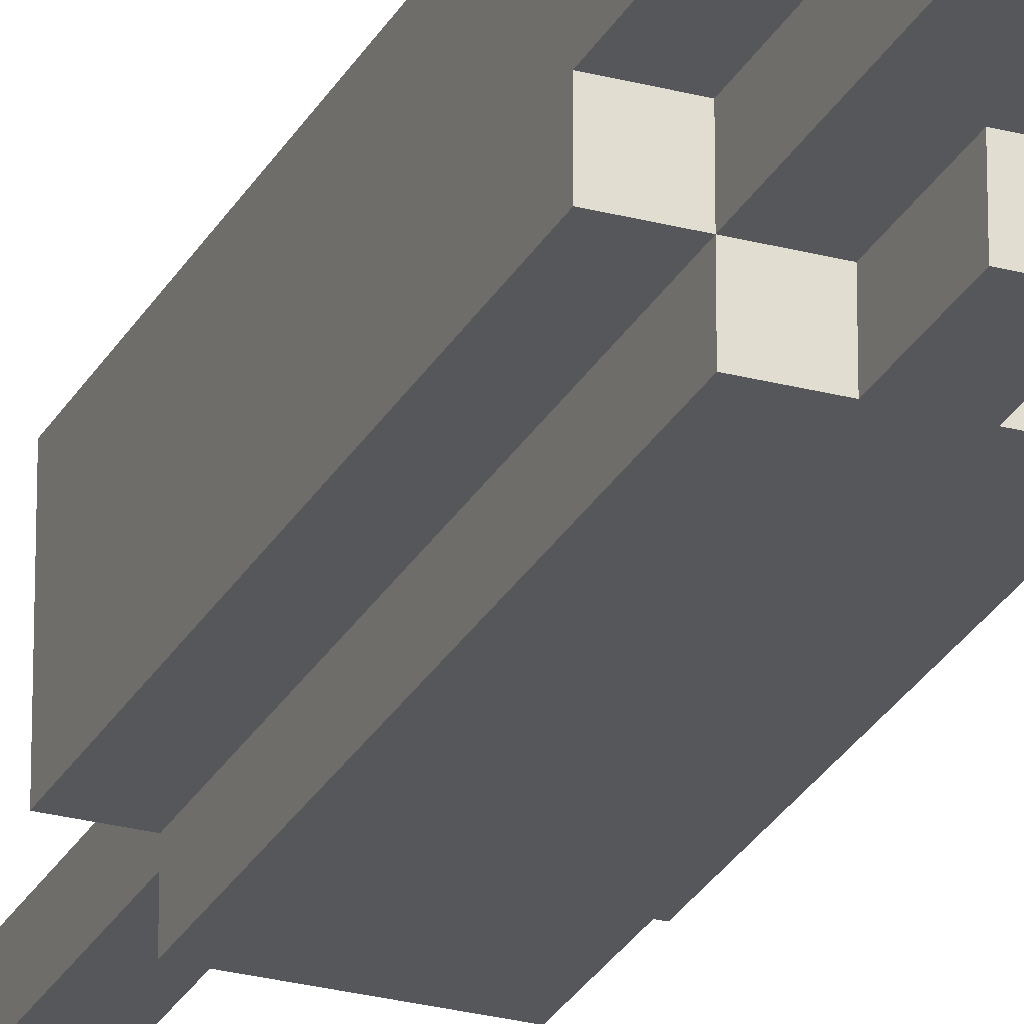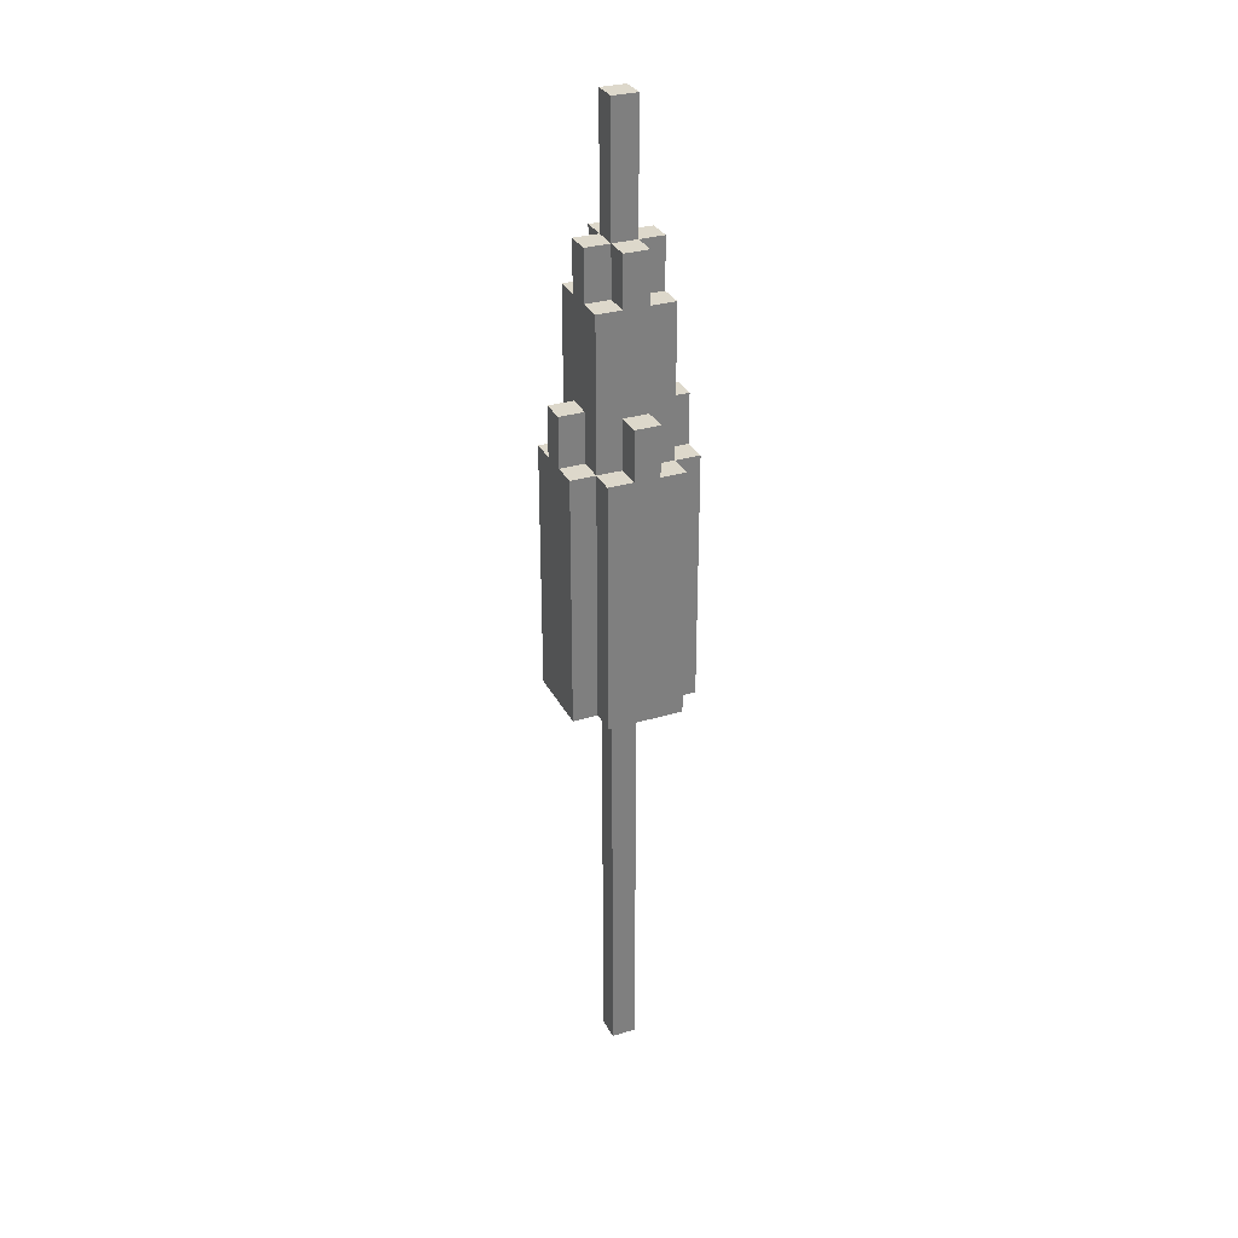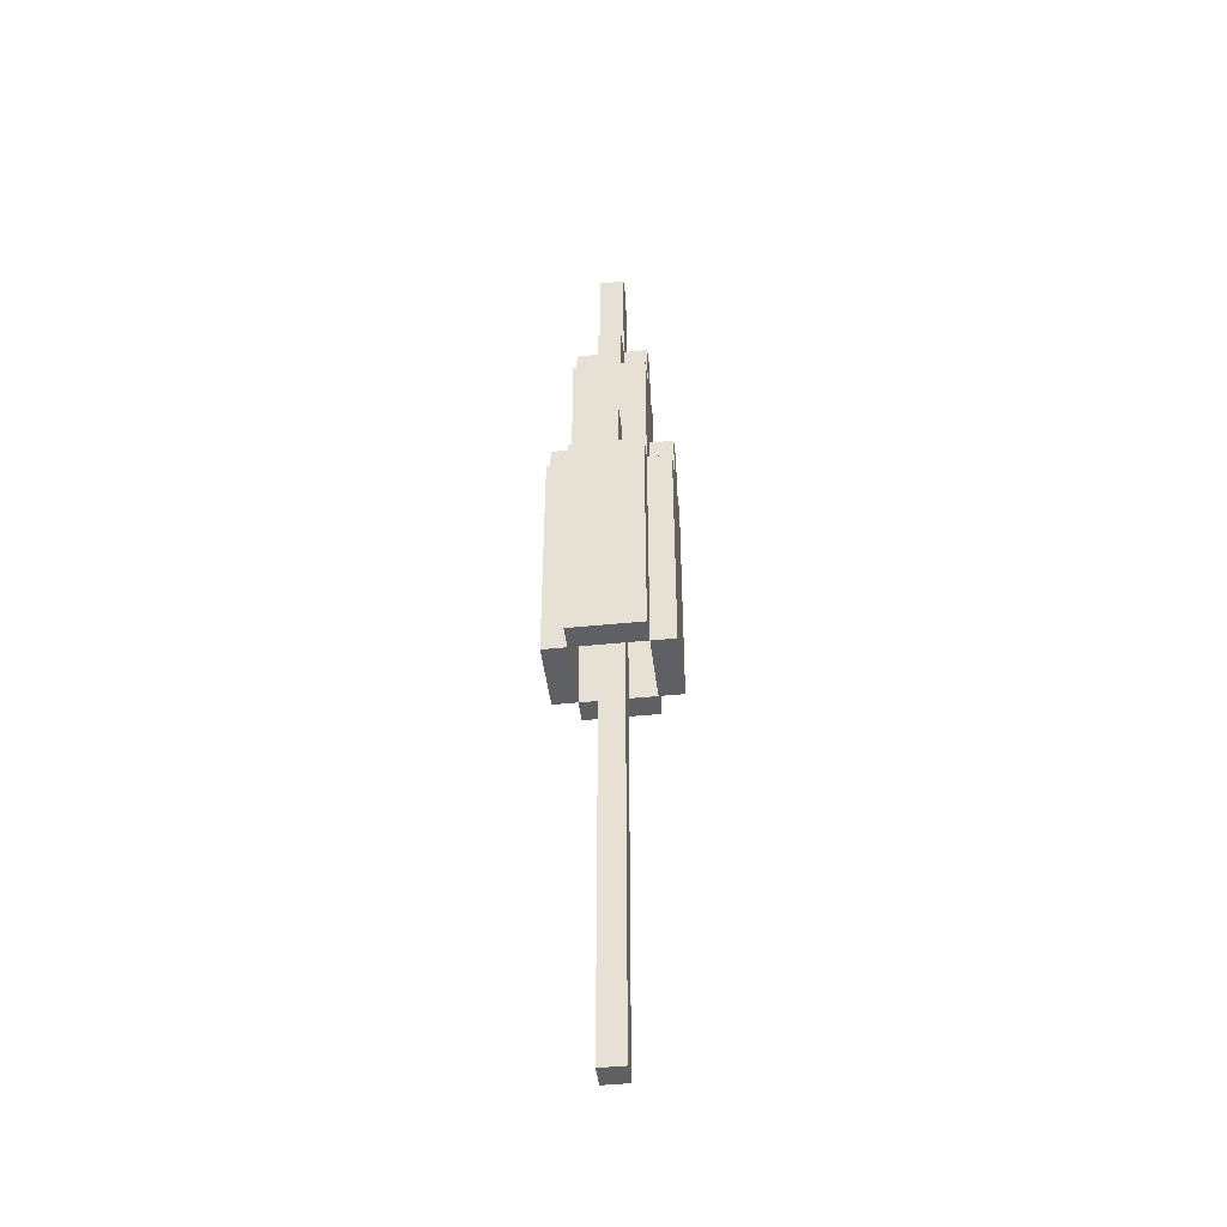
<metadata>
{"format":"obj","ext":"obj","renderer":"f3d","projection":"perspective","resolution":1024,"background":"white","views":[{"elev":-26.5,"azim":-22.7,"up":"+Y"},{"elev":31.1,"azim":-113.2,"up":"+Z"},{"elev":-44.5,"azim":-83.2,"up":"+Z"}]}
</metadata>
<code>
o VS_Knights_Props_Lance_001
v -0.25 -0.05 1.652
v -0.25 -0.15 0.8525
v -0.25 -0.15 1.652
v -0.25 -0.05 0.9525
v -0.25 -0.05 0.8525
v -0.25 -0.15 0.6524
v -0.25 0.05 1.852
v -0.25 -0.05 1.852
v -0.25 0.05 1.652
v -0.25 0.05 0.9525
v -0.25 0.05 0.8525
v -0.25 0.15 1.652
v -0.25 0.15 0.8525
v -0.25 0.15 0.6524
v -0.15 -0.15 1.652
v -0.15 -0.25 0.8525
v -0.15 -0.25 1.652
v -0.15 -0.15 0.8525
v -0.15 -0.25 0.6524
v -0.15 -0.15 0.6524
v -0.15 -0.05 2.252
v -0.15 -0.15 2.252
v -0.15 -0.05 1.852
v -0.15 -0.05 1.652
v -0.15 0.05 2.452
v -0.15 -0.05 2.452
v -0.15 0.05 2.252
v -0.15 0.05 1.852
v -0.15 0.15 2.252
v -0.15 0.05 1.652
v -0.15 0.15 1.652
v -0.15 0.25 1.652
v -0.15 0.15 0.8525
v -0.15 0.25 0.8525
v -0.15 0.15 0.6524
v -0.15 0.25 0.6524
v -0.05 -0.15 1.852
v -0.05 -0.25 1.652
v -0.05 -0.25 1.852
v -0.05 -0.15 1.652
v -0.05 -0.05 2.452
v -0.05 -0.15 2.252
v -0.05 -0.15 2.452
v -0.05 -0.05 2.252
v -0.05 0.05 2.952
v -0.05 -0.05 2.952
v -0.05 0.05 2.452
v -0.05 0.05 1.152
v -0.05 -0.05 0.6524
v -0.05 -0.05 1.152
v -0.05 0.05 0.6524
v -0.05 -0.05 0.5524
v -0.05 0.05 0.5524
v -0.05 -0.05 0.3524
v -0.05 0.05 0.3524
v -0.05 -0.05 0.2525
v -0.05 0.05 0.2525
v -0.05 -0.05 0.1525
v -0.05 0.05 0.1525
v -0.05 -0.05 0.05245
v -0.05 0.05 0.05245
v -0.05 -0.05 -0.04755
v -0.05 0.05 -0.04755
v -0.05 -0.05 -0.1475
v -0.05 0.05 -0.1475
v -0.05 -0.05 -0.2475
v -0.05 0.05 -0.2475
v -0.05 -0.05 -0.3476
v -0.05 0.05 -0.3476
v -0.05 -0.05 -0.5475
v -0.05 0.05 -0.5475
v -0.05 -0.05 -0.8476
v -0.05 0.05 -0.8476
v -0.05 -0.05 -1.048
v -0.05 0.05 -1.048
v -0.05 0.15 2.452
v -0.05 0.05 2.252
v -0.05 0.15 2.252
v -0.05 0.25 1.852
v -0.05 0.15 1.652
v -0.05 0.15 1.852
v -0.05 0.25 1.652
v 0.15 -0.05 0.9525
v 0.15 -0.15 0.8525
v 0.15 -0.15 1.152
v 0.15 -0.05 0.8525
v 0.15 -0.15 0.6524
v 0.15 0.05 0.9525
v 0.15 0.05 0.8525
v 0.15 0.15 1.152
v 0.15 0.15 0.8525
v 0.15 0.15 0.6524
v -0.15 -0.15 1.152
v -0.15 -0.15 0.8525
v -0.15 -0.05 0.9525
v -0.15 -0.15 0.6524
v -0.15 -0.05 0.8525
v -0.15 0.05 0.9525
v -0.15 0.05 0.8525
v -0.15 0.15 1.152
v -0.15 0.15 0.8525
v -0.15 0.15 0.6524
v 0.05 -0.25 1.852
v 0.05 -0.25 1.652
v 0.05 -0.15 1.852
v 0.05 -0.15 1.652
v 0.05 -0.15 2.452
v 0.05 -0.15 2.252
v 0.05 -0.05 2.452
v 0.05 -0.05 2.252
v 0.05 -0.05 2.952
v 0.05 0.05 2.952
v 0.05 0.05 2.452
v 0.05 -0.05 1.152
v 0.05 -0.05 0.6524
v 0.05 0.05 1.152
v 0.05 -0.05 0.5524
v 0.05 0.05 0.6524
v 0.05 -0.05 0.3524
v 0.05 0.05 0.5524
v 0.05 -0.05 0.2525
v 0.05 0.05 0.3524
v 0.05 -0.05 0.1525
v 0.05 0.05 0.2525
v 0.05 -0.05 0.05245
v 0.05 0.05 0.1525
v 0.05 -0.05 -0.04755
v 0.05 0.05 0.05245
v 0.05 -0.05 -0.1475
v 0.05 0.05 -0.04755
v 0.05 -0.05 -0.2475
v 0.05 0.05 -0.1475
v 0.05 -0.05 -0.3476
v 0.05 0.05 -0.2475
v 0.05 -0.05 -0.5475
v 0.05 0.05 -0.3476
v 0.05 -0.05 -0.8476
v 0.05 0.05 -0.5475
v 0.05 -0.05 -1.048
v 0.05 0.05 -0.8476
v 0.05 0.05 -1.048
v 0.05 0.05 2.252
v 0.05 0.15 2.452
v 0.05 0.15 2.252
v 0.05 0.15 1.852
v 0.05 0.15 1.652
v 0.05 0.25 1.852
v 0.05 0.25 1.652
v 0.15 -0.25 1.652
v 0.15 -0.25 0.8525
v 0.15 -0.15 1.652
v 0.15 -0.25 0.6524
v 0.15 -0.15 0.8525
v 0.15 -0.15 0.6524
v 0.15 -0.15 2.252
v 0.15 -0.05 2.252
v 0.15 -0.05 1.852
v 0.15 -0.05 1.652
v 0.15 -0.05 2.452
v 0.15 0.05 2.452
v 0.15 0.05 2.252
v 0.15 0.05 1.852
v 0.15 0.05 1.652
v 0.15 0.15 2.252
v 0.15 0.15 1.652
v 0.15 0.15 0.8525
v 0.15 0.25 1.652
v 0.15 0.15 0.6524
v 0.15 0.25 0.8525
v 0.15 0.25 0.6524
v 0.25 -0.15 1.652
v 0.25 -0.15 0.8525
v 0.25 -0.05 1.652
v 0.25 -0.05 0.9525
v 0.25 -0.15 0.6524
v 0.25 -0.05 0.8525
v 0.25 0.05 1.852
v 0.25 -0.05 1.852
v 0.25 0.05 1.652
v 0.25 0.05 0.9525
v 0.25 0.05 0.8525
v 0.25 0.15 1.652
v 0.25 0.15 0.8525
v 0.25 0.15 0.6524
v 0.05 -0.05 2.952
v -0.05 0.05 2.952
v -0.05 -0.05 2.952
v 0.05 0.05 2.952
v -0.05 -0.05 2.452
v -0.15 0.05 2.452
v -0.15 -0.05 2.452
v -0.05 0.05 2.452
v 0.05 -0.15 2.452
v -0.05 -0.15 2.452
v 0.05 -0.05 2.452
v 0.05 0.05 2.452
v -0.05 0.15 2.452
v 0.05 0.15 2.452
v 0.15 -0.05 2.452
v 0.15 0.05 2.452
v -0.05 -0.15 2.252
v -0.15 -0.05 2.252
v -0.15 -0.15 2.252
v -0.05 -0.05 2.252
v -0.05 0.05 2.252
v -0.15 0.15 2.252
v -0.15 0.05 2.252
v -0.05 0.15 2.252
v 0.15 -0.15 2.252
v 0.05 -0.05 2.252
v 0.05 -0.15 2.252
v 0.15 -0.05 2.252
v 0.15 0.05 2.252
v 0.05 0.15 2.252
v 0.05 0.05 2.252
v 0.15 0.15 2.252
v -0.15 -0.05 1.852
v -0.25 0.05 1.852
v -0.25 -0.05 1.852
v -0.15 0.05 1.852
v 0.05 -0.25 1.852
v -0.05 -0.15 1.852
v -0.05 -0.25 1.852
v 0.05 -0.15 1.852
v 0.05 0.15 1.852
v -0.05 0.25 1.852
v -0.05 0.15 1.852
v 0.05 0.25 1.852
v 0.25 -0.05 1.852
v 0.15 0.05 1.852
v 0.15 -0.05 1.852
v 0.25 0.05 1.852
v -0.15 -0.15 1.652
v -0.25 -0.05 1.652
v -0.25 -0.15 1.652
v -0.15 -0.05 1.652
v -0.15 0.05 1.652
v -0.25 0.15 1.652
v -0.25 0.05 1.652
v -0.15 0.15 1.652
v -0.05 -0.25 1.652
v -0.15 -0.25 1.652
v -0.05 -0.15 1.652
v -0.05 0.15 1.652
v -0.15 0.25 1.652
v -0.05 0.25 1.652
v 0.15 -0.25 1.652
v 0.05 -0.15 1.652
v 0.05 -0.25 1.652
v 0.15 -0.15 1.652
v 0.15 0.15 1.652
v 0.05 0.25 1.652
v 0.05 0.15 1.652
v 0.15 0.25 1.652
v 0.25 -0.15 1.652
v 0.15 -0.05 1.652
v 0.25 -0.05 1.652
v 0.25 0.05 1.652
v 0.15 0.05 1.652
v 0.25 0.15 1.652
v -0.15 -0.15 1.152
v -0.15 0.15 1.152
v -0.05 -0.05 1.152
v -0.05 0.05 1.152
v 0.05 -0.05 1.152
v 0.05 0.05 1.152
v 0.15 -0.15 1.152
v 0.15 0.15 1.152
v -0.25 -0.15 0.6524
v -0.25 0.15 0.6524
v -0.15 -0.15 0.6524
v -0.15 0.15 0.6524
v -0.15 -0.25 0.6524
v 0.15 -0.25 0.6524
v 0.15 -0.15 0.6524
v -0.15 0.25 0.6524
v 0.15 0.15 0.6524
v 0.15 0.25 0.6524
v 0.25 -0.15 0.6524
v 0.25 0.15 0.6524
v -0.05 -0.05 -1.048
v -0.05 0.05 -1.048
v 0.05 -0.05 -1.048
v 0.05 0.05 -1.048
v -0.05 -0.25 1.652
v 0.05 -0.25 1.852
v -0.05 -0.25 1.852
v 0.05 -0.25 1.652
v -0.05 -0.25 0.9525
v -0.15 -0.25 1.652
v 0.15 -0.25 1.652
v 0.05 -0.25 0.9525
v -0.15 -0.25 0.8525
v -0.05 -0.25 0.8525
v 0.05 -0.25 0.8525
v 0.15 -0.25 0.8525
v -0.15 -0.25 0.6524
v 0.15 -0.25 0.6524
v -0.05 -0.15 2.252
v 0.05 -0.15 2.452
v -0.05 -0.15 2.452
v 0.05 -0.15 2.252
v -0.05 -0.15 1.852
v -0.15 -0.15 2.252
v 0.15 -0.15 2.252
v 0.05 -0.15 1.852
v -0.15 -0.15 1.652
v -0.05 -0.15 1.652
v 0.05 -0.15 1.652
v 0.15 -0.15 1.652
v -0.25 -0.15 0.8525
v -0.25 -0.15 1.652
v -0.15 -0.15 0.8525
v 0.15 -0.15 0.8525
v 0.25 -0.15 1.652
v 0.25 -0.15 0.8525
v -0.25 -0.15 0.6524
v -0.15 -0.15 0.6524
v 0.15 -0.15 0.6524
v 0.25 -0.15 0.6524
v -0.05 -0.05 2.452
v 0.05 -0.05 2.952
v -0.05 -0.05 2.952
v 0.05 -0.05 2.452
v -0.15 -0.05 2.252
v -0.15 -0.05 2.452
v -0.05 -0.05 2.252
v 0.05 -0.05 2.252
v 0.15 -0.05 2.452
v 0.15 -0.05 2.252
v -0.25 -0.05 1.652
v -0.15 -0.05 1.852
v -0.25 -0.05 1.852
v -0.15 -0.05 1.652
v 0.15 -0.05 1.652
v 0.25 -0.05 1.852
v 0.15 -0.05 1.852
v 0.25 -0.05 1.652
v -0.05 -0.05 0.6524
v 0.05 -0.05 1.152
v -0.05 -0.05 1.152
v 0.05 -0.05 0.6524
v -0.05 -0.05 0.5524
v 0.05 -0.05 0.5524
v -0.05 -0.05 0.3524
v 0.05 -0.05 0.3524
v -0.05 -0.05 0.2525
v 0.05 -0.05 0.2525
v -0.05 -0.05 0.1525
v 0.05 -0.05 0.1525
v -0.05 -0.05 0.05245
v 0.05 -0.05 0.05245
v -0.05 -0.05 -0.04755
v 0.05 -0.05 -0.04755
v -0.05 -0.05 -0.1475
v 0.05 -0.05 -0.1475
v -0.05 -0.05 -0.2475
v 0.05 -0.05 -0.2475
v -0.05 -0.05 -0.3476
v 0.05 -0.05 -0.3476
v -0.05 -0.05 -0.5475
v 0.05 -0.05 -0.5475
v -0.05 -0.05 -0.8476
v 0.05 -0.05 -0.8476
v -0.05 -0.05 -1.048
v 0.05 -0.05 -1.048
v -0.05 0.15 0.9525
v 0.15 0.15 1.152
v -0.15 0.15 1.152
v 0.05 0.15 0.9525
v -0.15 0.15 0.8525
v -0.05 0.15 0.8525
v 0.05 0.15 0.8525
v 0.15 0.15 0.8525
v -0.15 0.15 0.6524
v 0.15 0.15 0.6524
v -0.15 -0.15 1.152
v 0.15 -0.15 1.152
v -0.05 -0.15 0.9525
v 0.05 -0.15 0.9525
v -0.15 -0.15 0.8525
v -0.05 -0.15 0.8525
v 0.05 -0.15 0.8525
v 0.15 -0.15 0.8525
v -0.15 -0.15 0.6524
v 0.15 -0.15 0.6524
v -0.05 0.05 2.952
v 0.05 0.05 2.952
v -0.05 0.05 2.452
v 0.05 0.05 2.452
v -0.15 0.05 2.452
v -0.15 0.05 2.252
v -0.05 0.05 2.252
v 0.15 0.05 2.452
v 0.05 0.05 2.252
v 0.15 0.05 2.252
v -0.25 0.05 1.852
v -0.15 0.05 1.852
v -0.25 0.05 1.652
v -0.15 0.05 1.652
v 0.15 0.05 1.852
v 0.25 0.05 1.852
v 0.15 0.05 1.652
v 0.25 0.05 1.652
v -0.05 0.05 1.152
v 0.05 0.05 1.152
v -0.05 0.05 0.6524
v 0.05 0.05 0.6524
v -0.05 0.05 0.5524
v 0.05 0.05 0.5524
v -0.05 0.05 0.3524
v 0.05 0.05 0.3524
v -0.05 0.05 0.2525
v 0.05 0.05 0.2525
v -0.05 0.05 0.1525
v 0.05 0.05 0.1525
v -0.05 0.05 0.05245
v 0.05 0.05 0.05245
v -0.05 0.05 -0.04755
v 0.05 0.05 -0.04755
v -0.05 0.05 -0.1475
v 0.05 0.05 -0.1475
v -0.05 0.05 -0.2475
v 0.05 0.05 -0.2475
v -0.05 0.05 -0.3476
v 0.05 0.05 -0.3476
v -0.05 0.05 -0.5475
v 0.05 0.05 -0.5475
v -0.05 0.05 -0.8476
v 0.05 0.05 -0.8476
v -0.05 0.05 -1.048
v 0.05 0.05 -1.048
v -0.05 0.15 2.452
v 0.05 0.15 2.452
v -0.05 0.15 2.252
v 0.05 0.15 2.252
v -0.15 0.15 2.252
v -0.05 0.15 1.852
v 0.15 0.15 2.252
v 0.05 0.15 1.852
v -0.15 0.15 1.652
v -0.05 0.15 1.652
v 0.05 0.15 1.652
v 0.15 0.15 1.652
v -0.25 0.15 1.652
v -0.25 0.15 0.8525
v -0.15 0.15 0.8525
v 0.25 0.15 1.652
v 0.15 0.15 0.8525
v 0.25 0.15 0.8525
v -0.25 0.15 0.6524
v -0.15 0.15 0.6524
v 0.15 0.15 0.6524
v 0.25 0.15 0.6524
v -0.05 0.25 1.852
v 0.05 0.25 1.852
v -0.05 0.25 1.652
v 0.05 0.25 1.652
v -0.15 0.25 1.652
v -0.05 0.25 0.9525
v 0.15 0.25 1.652
v 0.05 0.25 0.9525
v -0.15 0.25 0.8525
v -0.05 0.25 0.8525
v 0.05 0.25 0.8525
v 0.15 0.25 0.8525
v -0.15 0.25 0.6524
v 0.15 0.25 0.6524
f 1 2 3
f 4 2 1
f 5 6 2
f 5 2 4
f 7 4 1
f 7 1 8
f 9 4 7
f 10 5 4
f 10 4 9
f 11 6 5
f 11 5 10
f 12 10 9
f 12 11 10
f 13 6 11
f 13 11 12
f 14 6 13
f 15 16 17
f 18 19 16
f 18 16 15
f 20 19 18
f 21 15 22
f 23 15 21
f 24 15 23
f 25 21 26
f 25 23 21
f 27 23 25
f 28 23 27
f 29 30 28
f 29 28 27
f 31 30 29
f 32 33 31
f 34 35 33
f 34 33 32
f 36 35 34
f 37 38 39
f 40 38 37
f 41 42 43
f 44 42 41
f 45 41 46
f 47 41 45
f 48 49 50
f 51 52 49
f 51 49 48
f 53 54 52
f 53 52 51
f 55 56 54
f 55 54 53
f 57 58 56
f 57 56 55
f 59 60 58
f 59 58 57
f 61 62 60
f 61 60 59
f 63 64 62
f 63 62 61
f 65 66 64
f 65 64 63
f 67 68 66
f 67 66 65
f 69 70 68
f 69 68 67
f 71 72 70
f 71 70 69
f 73 74 72
f 73 72 71
f 75 74 73
f 76 77 47
f 78 77 76
f 79 80 81
f 82 80 79
f 83 84 85
f 86 87 84
f 86 84 83
f 88 83 85
f 88 86 83
f 89 87 86
f 89 86 88
f 90 88 85
f 90 89 88
f 91 87 89
f 91 89 90
f 92 87 91
f 93 94 95
f 94 96 97
f 95 94 97
f 93 95 98
f 95 97 98
f 97 96 99
f 98 97 99
f 93 98 100
f 98 99 100
f 99 96 101
f 100 99 101
f 101 96 102
f 103 104 105
f 105 104 106
f 107 108 109
f 109 108 110
f 111 109 112
f 112 109 113
f 114 115 116
f 115 117 118
f 116 115 118
f 117 119 120
f 118 117 120
f 119 121 122
f 120 119 122
f 121 123 124
f 122 121 124
f 123 125 126
f 124 123 126
f 125 127 128
f 126 125 128
f 127 129 130
f 128 127 130
f 129 131 132
f 130 129 132
f 131 133 134
f 132 131 134
f 133 135 136
f 134 133 136
f 135 137 138
f 136 135 138
f 137 139 140
f 138 137 140
f 140 139 141
f 113 142 143
f 143 142 144
f 145 146 147
f 147 146 148
f 149 150 151
f 150 152 153
f 151 150 153
f 153 152 154
f 155 151 156
f 156 151 157
f 157 151 158
f 159 156 160
f 156 157 160
f 160 157 161
f 161 157 162
f 162 163 164
f 161 162 164
f 164 163 165
f 165 166 167
f 166 168 169
f 167 166 169
f 169 168 170
f 171 172 173
f 173 172 174
f 172 175 176
f 174 172 176
f 173 174 177
f 178 173 177
f 177 174 179
f 174 176 180
f 179 174 180
f 176 175 181
f 180 176 181
f 179 180 182
f 180 181 182
f 181 175 183
f 182 181 183
f 183 175 184
f 185 186 187
f 188 186 185
f 189 190 191
f 192 190 189
f 193 189 194
f 195 189 193
f 196 197 192
f 198 197 196
f 199 196 195
f 200 196 199
f 201 202 203
f 204 202 201
f 205 206 207
f 208 206 205
f 209 210 211
f 212 210 209
f 213 214 215
f 216 214 213
f 217 218 219
f 220 218 217
f 221 222 223
f 224 222 221
f 225 226 227
f 228 226 225
f 229 230 231
f 232 230 229
f 233 234 235
f 236 234 233
f 237 238 239
f 240 238 237
f 241 233 242
f 243 233 241
f 244 245 240
f 246 245 244
f 247 248 249
f 250 248 247
f 251 252 253
f 254 252 251
f 255 256 250
f 257 256 255
f 258 251 259
f 260 251 258
f 261 262 263
f 263 262 264
f 261 263 265
f 264 262 266
f 261 265 267
f 265 266 267
f 266 262 268
f 267 266 268
f 269 270 271
f 271 270 272
f 273 271 274
f 274 271 275
f 272 276 277
f 277 276 278
f 275 277 279
f 279 277 280
f 281 282 283
f 283 282 284
f 285 286 287
f 288 286 285
f 289 285 290
f 289 291 288
f 289 288 285
f 292 291 289
f 293 289 290
f 294 292 289
f 294 289 293
f 295 291 292
f 295 292 294
f 296 291 295
f 297 294 293
f 297 295 294
f 297 296 295
f 298 296 297
f 299 300 301
f 302 300 299
f 303 299 304
f 303 305 302
f 303 302 299
f 306 305 303
f 307 303 304
f 308 303 307
f 309 305 306
f 310 305 309
f 311 307 312
f 313 307 311
f 314 315 310
f 316 315 314
f 317 313 311
f 318 313 317
f 319 316 314
f 320 316 319
f 321 322 323
f 324 322 321
f 325 321 326
f 327 321 325
f 328 329 324
f 330 329 328
f 331 332 333
f 334 332 331
f 335 336 337
f 338 336 335
f 339 340 341
f 342 340 339
f 343 342 339
f 344 342 343
f 345 344 343
f 346 344 345
f 347 346 345
f 348 346 347
f 349 348 347
f 350 348 349
f 351 350 349
f 352 350 351
f 353 352 351
f 354 352 353
f 355 354 353
f 356 354 355
f 357 356 355
f 358 356 357
f 359 358 357
f 360 358 359
f 361 360 359
f 362 360 361
f 363 362 361
f 364 362 363
f 365 364 363
f 366 364 365
f 367 368 369
f 370 368 367
f 371 367 369
f 372 370 367
f 372 367 371
f 373 368 370
f 373 370 372
f 374 368 373
f 375 372 371
f 375 373 372
f 375 374 373
f 376 374 375
f 377 378 379
f 379 378 380
f 377 379 381
f 379 380 382
f 381 379 382
f 380 378 383
f 382 380 383
f 383 378 384
f 381 382 385
f 382 383 385
f 383 384 385
f 385 384 386
f 387 388 389
f 389 388 390
f 391 389 392
f 392 389 393
f 390 394 395
f 395 394 396
f 397 398 399
f 399 398 400
f 401 402 403
f 403 402 404
f 405 406 407
f 407 406 408
f 407 408 409
f 409 408 410
f 409 410 411
f 411 410 412
f 411 412 413
f 413 412 414
f 413 414 415
f 415 414 416
f 415 416 417
f 417 416 418
f 417 418 419
f 419 418 420
f 419 420 421
f 421 420 422
f 421 422 423
f 423 422 424
f 423 424 425
f 425 424 426
f 425 426 427
f 427 426 428
f 427 428 429
f 429 428 430
f 429 430 431
f 431 430 432
f 433 434 435
f 435 434 436
f 437 435 438
f 436 439 438
f 435 436 438
f 438 439 440
f 437 438 441
f 441 438 442
f 440 439 443
f 443 439 444
f 445 441 446
f 446 441 447
f 444 448 449
f 449 448 450
f 446 447 451
f 451 447 452
f 449 450 453
f 453 450 454
f 455 456 457
f 457 456 458
f 459 457 460
f 458 461 460
f 457 458 460
f 460 461 462
f 459 460 463
f 460 462 464
f 463 460 464
f 462 461 465
f 464 462 465
f 465 461 466
f 463 464 467
f 464 465 467
f 465 466 467
f 467 466 468

</code>
